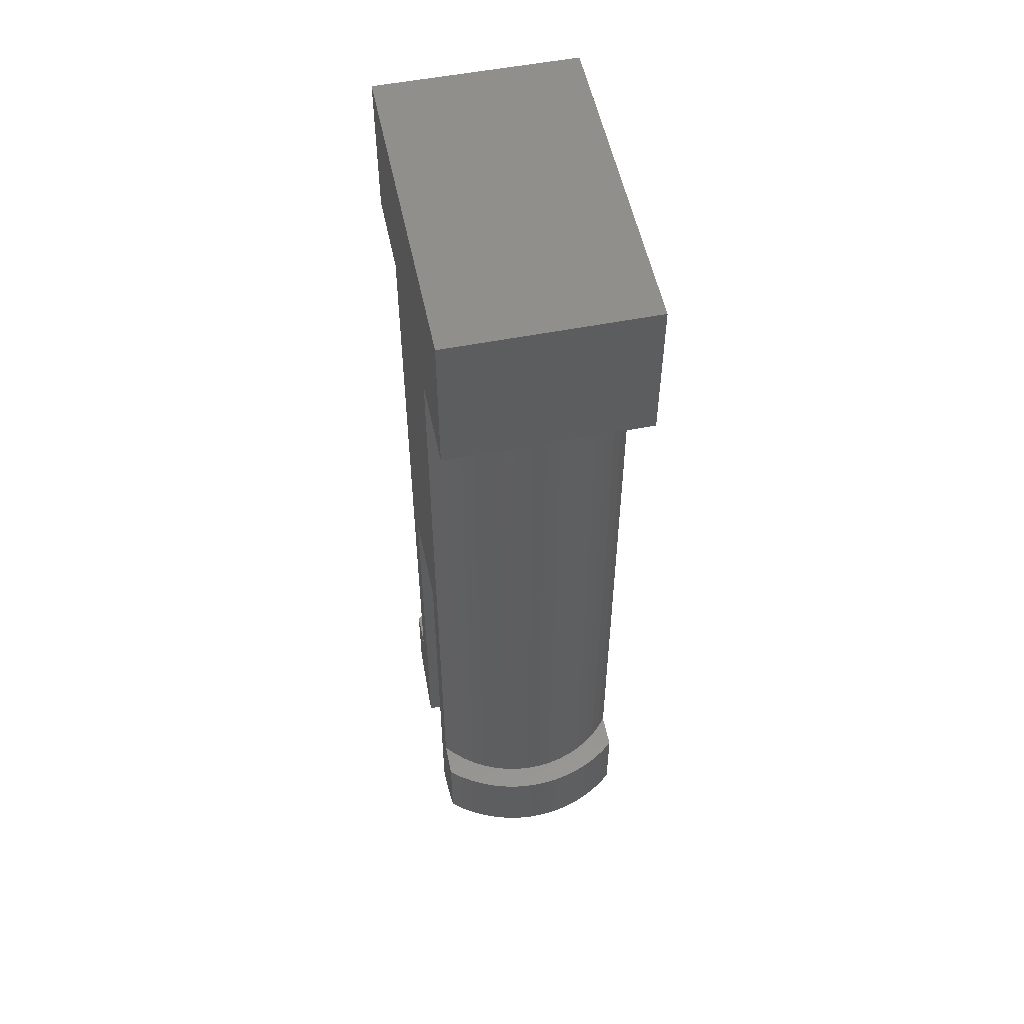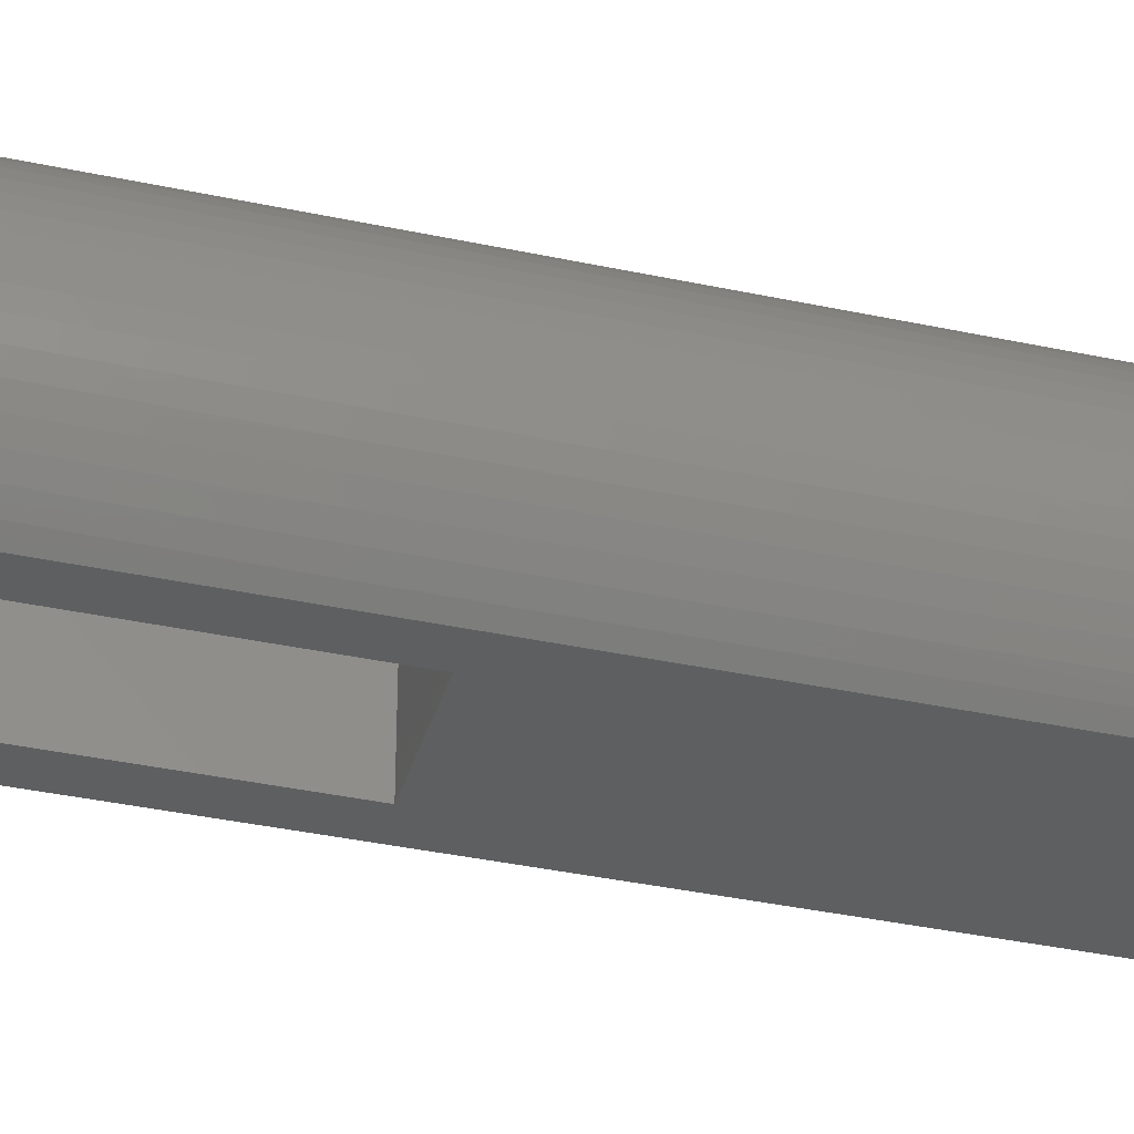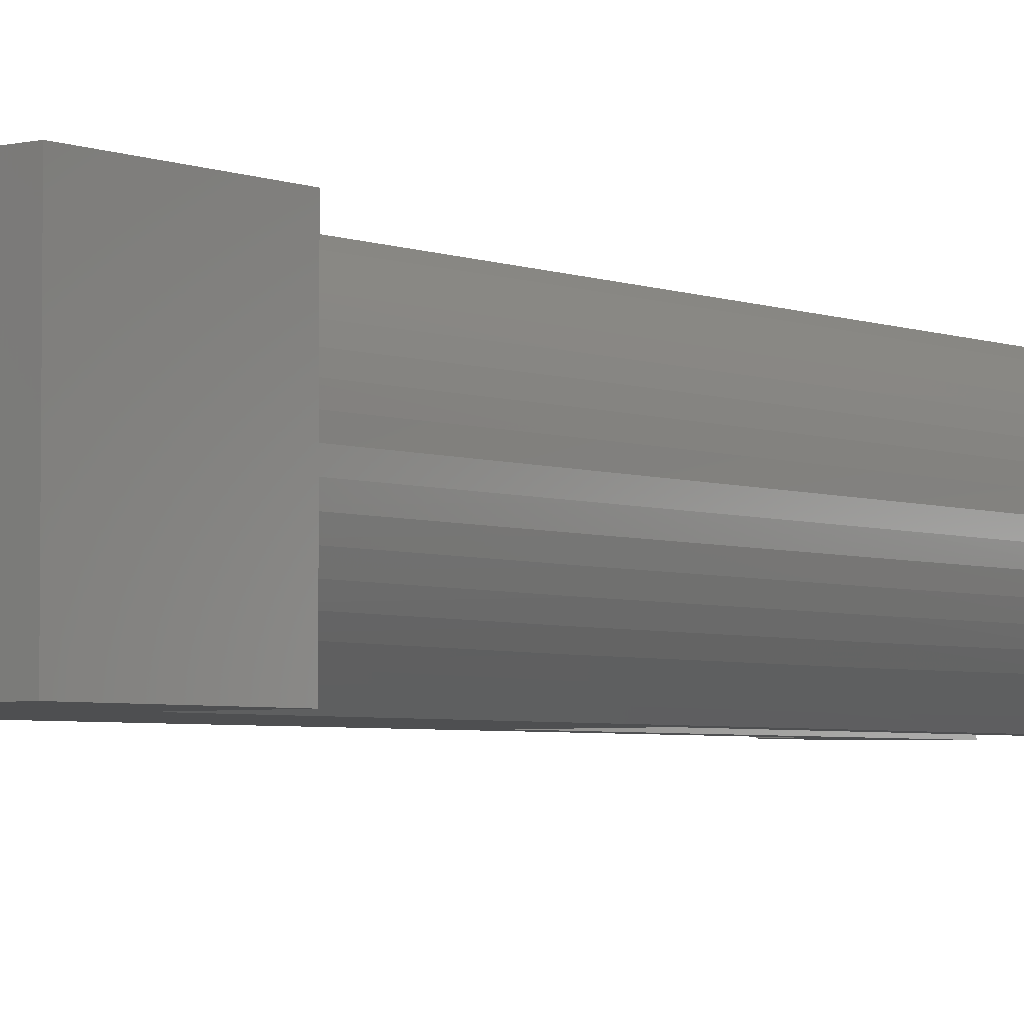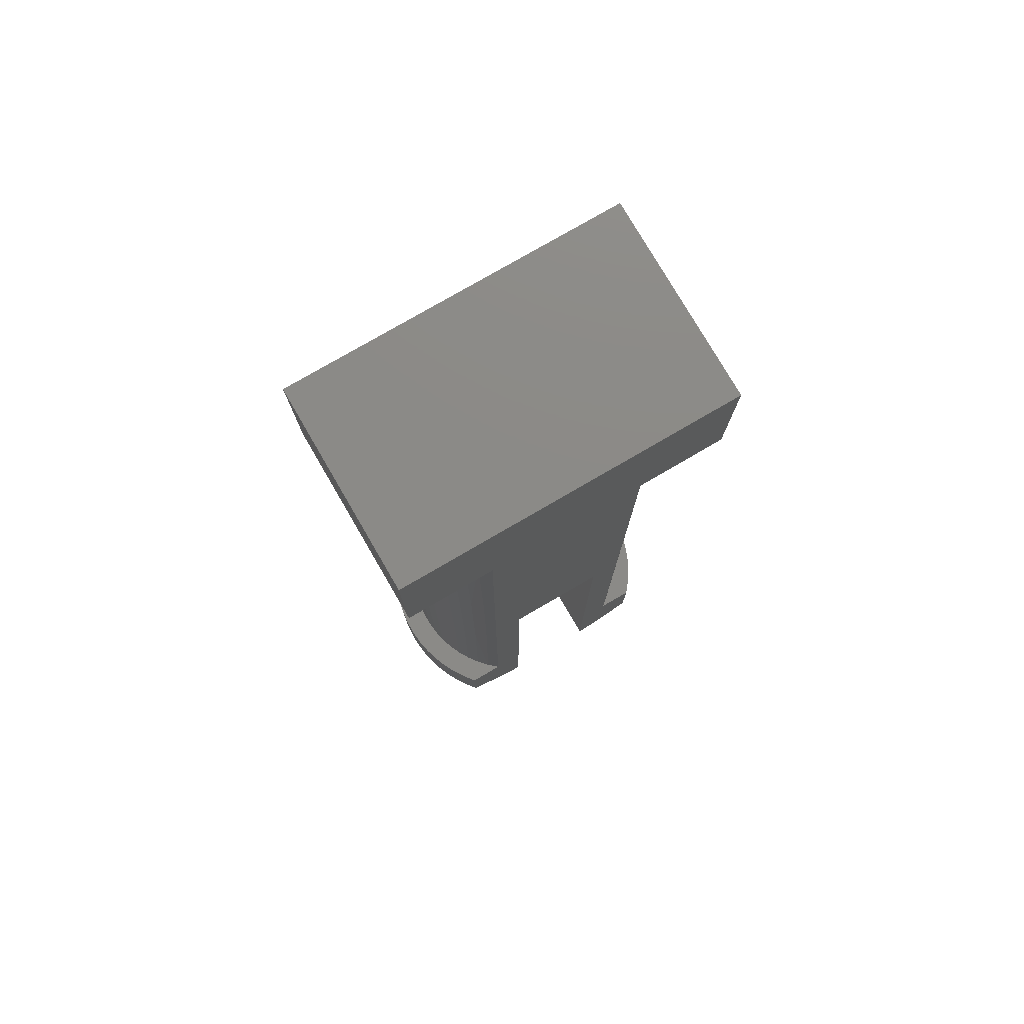
<metadata>
{"format":"stl","ext":"stl","renderer":"f3d","projection":"perspective","resolution":1024,"background":"white","views":[{"elev":54.2,"azim":-101.7,"up":"+Y"},{"elev":-36.9,"azim":74.4,"up":"+Z"},{"elev":-3.9,"azim":-142.0,"up":"+Z"},{"elev":77.9,"azim":-30.2,"up":"+Y"}]}
</metadata>
<code>
# stl→obj: 284 verts, 564 faces
v -2.703 -9.412 0.2323
v -2.518 -9.412 9.433e-06
v -1.962 -10.15 0.4914
v -2.342 -9.542 9.433e-06
v -2.177 -9.659 9.433e-06
v -1.78 -10.15 0.3057
v -2.023 -9.764 9.433e-06
v -1.877 -9.86 4.716e-06
v -1.579 -10.15 0.1412
v -1.738 -9.945 4.716e-06
v -1.607 -10.02 4.716e-06
v -1.481 -10.09 4.716e-06
v -1.36 -10.15 4.716e-06
v -2.122 -10.15 0.6961
v -2.865 -9.412 0.4812
v -2.259 -10.15 0.9173
v -3.002 -9.412 0.7445
v -2.37 -10.15 1.152
v -3.113 -9.412 1.02
v -2.455 -10.15 1.398
v -3.198 -9.412 1.304
v -2.512 -10.15 1.652
v -3.254 -9.412 1.596
v -2.541 -10.15 1.91
v -3.283 -9.412 1.892
v -2.541 -10.15 2.17
v -3.283 -9.412 2.188
v -3.254 -9.412 2.484
v -2.512 -10.15 2.428
v -3.198 -9.412 2.776
v -2.455 -10.15 2.682
v -3.113 -9.412 3.06
v -2.37 -10.15 2.928
v -3.002 -9.412 3.336
v -2.259 -10.15 3.163
v -2.865 -9.412 3.599
v -2.122 -10.15 3.384
v -2.703 -9.412 3.848
v -1.962 -10.15 3.589
v -2.518 -9.412 4.08
v -2.342 -9.542 4.08
v -1.78 -10.15 3.774
v -2.177 -9.659 4.08
v -2.023 -9.764 4.08
v -1.877 -9.86 4.08
v -1.579 -10.15 3.939
v -1.738 -9.945 4.08
v -1.607 -10.02 4.08
v -1.481 -10.09 4.08
v -1.36 -10.15 4.08
v -2.518 -7.681 9.433e-06
v -2.703 -7.681 0.2323
v -2.865 -7.681 0.4812
v -3.002 -7.681 0.7445
v -3.113 -7.681 1.02
v -3.198 -7.681 1.304
v -3.254 -7.681 1.596
v -3.283 -7.681 1.892
v -3.283 -7.681 2.188
v -3.254 -7.681 2.484
v -3.198 -7.681 2.776
v -3.113 -7.681 3.06
v -3.002 -7.681 3.336
v -2.865 -7.681 3.599
v -2.703 -7.681 3.848
v -2.518 -7.681 4.08
v -1.802 -7.681 4.08
v -1.185 -10.15 4.08
v -1.185 -1.499 4.08
v -1.802 6.537 4.08
v 0.7935 -1.499 4.08
v 1.411 6.537 4.08
v 1.411 -7.681 4.08
v 0.7935 -10.15 4.08
v 0.9692 -10.15 4.08
v 1.09 -10.09 4.08
v 1.216 -10.02 4.08
v 1.347 -9.945 4.08
v 1.486 -9.86 4.08
v 1.632 -9.764 4.08
v 1.786 -9.659 4.08
v 1.951 -9.542 4.08
v 2.127 -7.681 4.08
v 2.127 -9.412 4.08
v 3.204 6.537 4.08
v 3.204 9.628 4.08
v -3.596 9.628 4.08
v -3.596 6.537 4.08
v 2.312 -9.412 3.848
v 1.571 -10.15 3.589
v 1.389 -10.15 3.774
v 1.187 -10.15 3.939
v 1.731 -10.15 3.384
v 2.473 -9.412 3.599
v 1.868 -10.15 3.163
v 2.611 -9.412 3.336
v 1.979 -10.15 2.928
v 2.722 -9.412 3.06
v 2.064 -10.15 2.682
v 2.807 -9.412 2.776
v 2.121 -10.15 2.428
v 2.863 -9.412 2.484
v 2.15 -10.15 2.17
v 2.892 -9.412 2.188
v 2.15 -10.15 1.91
v 2.892 -9.412 1.892
v 2.863 -9.412 1.596
v 2.121 -10.15 1.652
v 2.807 -9.412 1.304
v 2.064 -10.15 1.398
v 2.722 -9.412 1.02
v 1.979 -10.15 1.152
v 2.611 -9.412 0.7445
v 1.868 -10.15 0.9173
v 2.473 -9.412 0.4812
v 1.731 -10.15 0.6961
v 2.312 -9.412 0.2323
v 1.571 -10.15 0.4914
v 2.127 -9.412 4.716e-06
v 1.951 -9.542 4.716e-06
v 1.389 -10.15 0.3057
v 1.786 -9.659 4.716e-06
v 1.632 -9.764 4.716e-06
v 1.486 -9.86 4.716e-06
v 1.187 -10.15 0.1412
v 1.347 -9.945 4.716e-06
v 1.216 -10.02 4.716e-06
v 1.09 -10.09 4.716e-06
v 0.9692 -10.15 4.716e-06
v 0.7935 -10.15 4.716e-06
v 0.7935 -1.499 9.433e-06
v -1.185 -10.15 4.716e-06
v -1.185 -1.499 9.433e-06
v -2.009 -7.681 3.898
v -2.196 -7.681 3.695
v -2.36 -7.681 3.473
v -2.5 -7.681 3.236
v -2.614 -7.681 2.984
v -2.701 -7.681 2.722
v -2.759 -7.681 2.452
v -2.788 -7.681 2.178
v -2.788 -7.681 1.902
v -2.759 -7.681 1.628
v -2.701 -7.681 1.358
v -2.614 -7.681 1.096
v -2.5 -7.681 0.8445
v -2.36 -7.681 0.6066
v -2.196 -7.681 0.385
v -2.009 -7.681 0.182
v -1.802 -7.681 9.433e-06
v 2.312 -7.681 3.848
v 2.473 -7.681 3.599
v 2.611 -7.681 3.336
v 2.722 -7.681 3.06
v 2.807 -7.681 2.776
v 2.863 -7.681 2.484
v 2.892 -7.681 2.188
v 2.892 -7.681 1.892
v 2.863 -7.681 1.596
v 2.807 -7.681 1.304
v 2.722 -7.681 1.02
v 2.611 -7.681 0.7445
v 2.473 -7.681 0.4812
v 2.312 -7.681 0.2323
v 2.127 -7.681 9.433e-06
v 1.411 -7.681 9.433e-06
v 1.618 -7.681 0.182
v 1.805 -7.681 0.385
v 1.969 -7.681 0.6066
v 2.109 -7.681 0.8445
v 2.223 -7.681 1.096
v 2.31 -7.681 1.358
v 2.368 -7.681 1.628
v 2.397 -7.681 1.902
v 2.397 -7.681 2.178
v 2.368 -7.681 2.452
v 2.31 -7.681 2.722
v 2.223 -7.681 2.984
v 2.109 -7.681 3.236
v 1.969 -7.681 3.473
v 1.805 -7.681 3.695
v 1.618 -7.681 3.898
v 1.59 -2.942 3.925
v 1.59 1.798 3.925
v 1.618 6.537 3.898
v 1.783 1.798 3.721
v 1.805 6.537 3.695
v 1.953 1.798 3.497
v 1.969 6.537 3.473
v 2.098 1.798 3.256
v 2.109 6.537 3.236
v 2.216 1.798 3.001
v 2.223 6.537 2.984
v 2.306 1.798 2.735
v 2.31 6.537 2.722
v 2.367 1.798 2.46
v 2.368 6.537 2.452
v 2.397 1.798 2.178
v 2.397 6.537 2.178
v 2.397 6.537 1.902
v 2.397 1.798 1.902
v 2.368 6.537 1.628
v 2.367 1.798 1.62
v 2.31 6.537 1.358
v 2.306 1.798 1.345
v 2.223 6.537 1.096
v 2.216 1.798 1.079
v 2.109 6.537 0.8445
v 2.098 1.798 0.8239
v 1.969 6.537 0.6066
v 1.953 1.798 0.583
v 1.805 6.537 0.385
v 1.783 1.798 0.3592
v 1.618 6.537 0.182
v 1.59 1.798 0.1551
v 1.411 6.537 9.433e-06
v 1.59 -2.942 0.1551
v 1.783 -2.942 0.3592
v 1.953 -2.942 0.583
v 2.098 -2.942 0.8239
v 2.216 -2.942 1.079
v 2.306 -2.942 1.345
v 2.367 -2.942 1.62
v 2.397 -2.942 1.902
v 2.397 -2.942 2.178
v 2.367 -2.942 2.46
v 2.306 -2.942 2.735
v 2.216 -2.942 3.001
v 2.098 -2.942 3.256
v 1.953 -2.942 3.497
v 1.783 -2.942 3.721
v -1.981 -2.942 0.1551
v -1.981 1.798 0.1551
v -1.802 6.537 9.433e-06
v -2.009 6.537 0.182
v -2.174 1.798 0.3592
v -2.196 6.537 0.385
v -2.345 1.798 0.583
v -2.36 6.537 0.6066
v -2.49 1.798 0.8239
v -2.5 6.537 0.8445
v -2.608 1.798 1.079
v -2.614 6.537 1.096
v -2.697 1.798 1.345
v -2.701 6.537 1.358
v -2.758 1.798 1.62
v -2.759 6.537 1.628
v -2.788 1.798 1.902
v -2.788 6.537 1.902
v -2.788 6.537 2.178
v -2.788 1.798 2.178
v -2.759 6.537 2.452
v -2.758 1.798 2.46
v -2.701 6.537 2.722
v -2.697 1.798 2.735
v -2.614 6.537 2.984
v -2.608 1.798 3.001
v -2.5 6.537 3.236
v -2.49 1.798 3.256
v -2.36 6.537 3.473
v -2.345 1.798 3.497
v -2.196 6.537 3.695
v -2.174 1.798 3.721
v -2.009 6.537 3.898
v -1.981 1.798 3.925
v -1.981 -2.942 3.925
v -2.174 -2.942 3.721
v -2.345 -2.942 3.497
v -2.489 -2.942 3.256
v -2.608 -2.942 3.001
v -2.697 -2.942 2.735
v -2.758 -2.942 2.46
v -2.788 -2.942 2.178
v -2.788 -2.942 1.902
v -2.758 -2.942 1.62
v -2.697 -2.942 1.345
v -2.608 -2.942 1.079
v -2.489 -2.942 0.8239
v -2.345 -2.942 0.583
v -2.174 -2.942 0.3592
v 3.204 6.537 9.433e-06
v -3.596 6.537 9.433e-06
v 3.204 9.628 9.433e-06
v -3.596 9.628 9.433e-06
f 1 2 3
f 3 2 4
f 3 4 5
f 3 5 6
f 6 5 7
f 6 7 8
f 6 8 9
f 9 8 10
f 9 10 11
f 11 12 9
f 9 12 13
f 3 14 1
f 1 14 15
f 15 14 16
f 15 16 17
f 17 16 18
f 17 18 19
f 19 18 20
f 19 20 21
f 21 20 22
f 21 22 23
f 23 22 24
f 23 24 25
f 25 24 26
f 25 26 27
f 27 26 28
f 28 26 29
f 28 29 30
f 30 29 31
f 30 31 32
f 32 31 33
f 32 33 34
f 34 33 35
f 34 35 36
f 36 35 37
f 36 37 38
f 38 37 39
f 38 39 40
f 40 39 41
f 41 39 42
f 41 42 43
f 43 42 44
f 44 42 45
f 45 42 46
f 45 46 47
f 47 46 48
f 48 46 49
f 49 46 50
f 51 2 52
f 52 2 1
f 52 1 53
f 53 1 15
f 53 15 17
f 53 17 54
f 54 17 19
f 54 19 55
f 55 19 21
f 55 21 56
f 56 21 23
f 56 23 57
f 57 23 25
f 57 25 58
f 58 25 27
f 58 27 59
f 59 27 28
f 59 28 60
f 60 28 30
f 60 30 61
f 61 30 32
f 61 32 62
f 62 32 34
f 62 34 63
f 63 34 36
f 63 36 64
f 64 36 38
f 64 38 65
f 65 38 40
f 65 40 66
f 40 41 66
f 66 41 67
f 67 41 43
f 67 43 44
f 44 45 67
f 67 45 47
f 67 47 48
f 48 49 67
f 67 49 50
f 67 50 68
f 68 69 67
f 67 69 70
f 70 69 71
f 70 71 72
f 72 71 73
f 73 71 74
f 73 74 75
f 75 76 73
f 73 76 77
f 73 77 78
f 78 79 73
f 73 79 80
f 73 80 81
f 81 82 73
f 73 82 83
f 83 82 84
f 85 86 72
f 72 86 87
f 72 87 70
f 70 87 88
f 89 84 90
f 90 84 82
f 90 82 81
f 90 81 91
f 91 81 80
f 91 80 79
f 91 79 92
f 92 79 78
f 92 78 77
f 77 76 92
f 92 76 75
f 90 93 89
f 89 93 94
f 94 93 95
f 94 95 96
f 96 95 97
f 96 97 98
f 98 97 99
f 98 99 100
f 100 99 101
f 100 101 102
f 102 101 103
f 102 103 104
f 104 103 105
f 104 105 106
f 106 105 107
f 107 105 108
f 107 108 109
f 109 108 110
f 109 110 111
f 111 110 112
f 111 112 113
f 113 112 114
f 113 114 115
f 115 114 116
f 115 116 117
f 117 116 118
f 117 118 119
f 119 118 120
f 120 118 121
f 120 121 122
f 122 121 123
f 123 121 124
f 124 121 125
f 124 125 126
f 126 125 127
f 127 125 128
f 128 125 129
f 125 92 129
f 129 92 75
f 129 75 74
f 92 125 91
f 91 125 121
f 91 121 90
f 90 121 118
f 90 118 93
f 93 118 116
f 93 116 95
f 95 116 114
f 95 114 97
f 97 114 112
f 97 112 99
f 99 112 110
f 99 110 101
f 101 110 108
f 101 108 103
f 103 108 105
f 74 130 129
f 130 74 131
f 131 74 71
f 68 132 69
f 69 132 133
f 133 131 69
f 69 131 71
f 67 134 66
f 66 134 135
f 66 135 136
f 66 136 65
f 65 136 137
f 65 137 64
f 64 137 138
f 64 138 63
f 63 138 139
f 63 139 62
f 62 139 61
f 61 139 140
f 61 140 60
f 60 140 141
f 60 141 59
f 59 141 142
f 59 142 58
f 58 142 57
f 57 142 143
f 57 143 56
f 56 143 144
f 56 144 55
f 55 144 54
f 54 144 145
f 54 145 53
f 53 145 146
f 53 146 52
f 52 146 147
f 52 147 51
f 51 147 148
f 51 148 149
f 149 150 51
f 83 84 151
f 151 84 89
f 151 89 152
f 152 89 94
f 152 94 96
f 152 96 153
f 153 96 98
f 153 98 154
f 154 98 100
f 154 100 155
f 155 100 102
f 155 102 156
f 156 102 104
f 156 104 157
f 157 104 106
f 157 106 158
f 158 106 107
f 158 107 159
f 159 107 109
f 159 109 160
f 160 109 111
f 160 111 161
f 161 111 113
f 161 113 162
f 162 113 115
f 162 115 163
f 163 115 117
f 163 117 164
f 164 117 119
f 164 119 165
f 166 167 165
f 165 167 168
f 165 168 169
f 165 169 164
f 164 169 170
f 164 170 163
f 163 170 171
f 163 171 162
f 162 171 172
f 162 172 161
f 161 172 160
f 160 172 173
f 160 173 159
f 159 173 174
f 159 174 158
f 158 174 175
f 158 175 157
f 157 175 156
f 156 175 176
f 156 176 155
f 155 176 177
f 155 177 154
f 154 177 153
f 153 177 178
f 153 178 152
f 152 178 179
f 152 179 151
f 151 179 180
f 151 180 83
f 83 180 181
f 83 181 182
f 182 73 83
f 182 183 73
f 73 183 184
f 73 184 72
f 72 184 185
f 185 184 186
f 185 186 187
f 187 186 188
f 187 188 189
f 189 188 190
f 189 190 191
f 191 190 192
f 191 192 193
f 193 192 194
f 193 194 195
f 195 194 196
f 195 196 197
f 197 196 198
f 197 198 199
f 199 198 200
f 200 198 201
f 200 201 202
f 202 201 203
f 202 203 204
f 204 203 205
f 204 205 206
f 206 205 207
f 206 207 208
f 208 207 209
f 208 209 210
f 210 209 211
f 210 211 212
f 212 211 213
f 212 213 214
f 214 213 215
f 214 215 216
f 216 215 217
f 216 217 166
f 166 217 167
f 167 217 218
f 167 218 168
f 168 218 219
f 168 219 169
f 169 219 220
f 169 220 170
f 170 220 221
f 170 221 171
f 171 221 222
f 171 222 172
f 172 222 223
f 172 223 173
f 173 223 224
f 173 224 174
f 174 224 175
f 175 224 225
f 175 225 176
f 176 225 226
f 176 226 177
f 177 226 227
f 177 227 178
f 178 227 228
f 178 228 179
f 179 228 229
f 179 229 180
f 180 229 230
f 180 230 181
f 181 230 231
f 181 231 182
f 182 231 183
f 186 184 183
f 188 186 231
f 231 186 183
f 190 188 230
f 230 188 231
f 192 190 229
f 229 190 230
f 194 192 228
f 228 192 229
f 196 194 227
f 227 194 228
f 198 196 226
f 226 196 227
f 201 198 225
f 225 198 226
f 201 225 224
f 203 201 224
f 205 203 223
f 223 203 224
f 207 205 222
f 222 205 223
f 209 207 221
f 221 207 222
f 211 209 220
f 220 209 221
f 213 211 219
f 219 211 220
f 215 213 218
f 218 213 219
f 217 215 218
f 149 232 150
f 150 232 233
f 150 233 234
f 234 233 235
f 235 233 236
f 235 236 237
f 237 236 238
f 237 238 239
f 239 238 240
f 239 240 241
f 241 240 242
f 241 242 243
f 243 242 244
f 243 244 245
f 245 244 246
f 245 246 247
f 247 246 248
f 247 248 249
f 249 248 250
f 250 248 251
f 250 251 252
f 252 251 253
f 252 253 254
f 254 253 255
f 254 255 256
f 256 255 257
f 256 257 258
f 258 257 259
f 258 259 260
f 260 259 261
f 260 261 262
f 262 261 263
f 262 263 264
f 264 263 265
f 264 265 70
f 70 265 266
f 70 266 67
f 67 266 134
f 134 266 267
f 134 267 135
f 135 267 268
f 135 268 136
f 136 268 269
f 136 269 137
f 137 269 270
f 137 270 138
f 138 270 271
f 138 271 139
f 139 271 272
f 139 272 140
f 140 272 273
f 140 273 141
f 141 273 142
f 142 273 274
f 142 274 143
f 143 274 275
f 143 275 144
f 144 275 276
f 144 276 145
f 145 276 277
f 145 277 146
f 146 277 278
f 146 278 147
f 147 278 279
f 147 279 148
f 148 279 280
f 148 280 149
f 149 280 232
f 236 233 232
f 238 236 280
f 280 236 232
f 240 238 279
f 279 238 280
f 242 240 278
f 278 240 279
f 244 242 277
f 277 242 278
f 246 244 276
f 276 244 277
f 248 246 275
f 275 246 276
f 251 248 274
f 274 248 275
f 251 274 273
f 253 251 273
f 255 253 272
f 272 253 273
f 257 255 271
f 271 255 272
f 259 257 270
f 270 257 271
f 261 259 269
f 269 259 270
f 263 261 268
f 268 261 269
f 265 263 267
f 267 263 268
f 266 265 267
f 68 50 13
f 13 50 46
f 13 46 9
f 9 46 42
f 9 42 6
f 6 42 39
f 6 39 3
f 3 39 37
f 3 37 14
f 14 37 35
f 14 35 16
f 16 35 33
f 16 33 18
f 18 33 31
f 18 31 20
f 20 31 29
f 20 29 22
f 22 29 26
f 22 26 24
f 13 132 68
f 72 185 85
f 85 185 187
f 85 187 189
f 189 191 85
f 85 191 193
f 85 193 195
f 195 197 85
f 85 197 199
f 85 199 200
f 85 200 281
f 281 200 202
f 281 202 204
f 204 206 281
f 281 206 208
f 281 208 210
f 210 212 281
f 281 212 214
f 281 214 216
f 234 235 282
f 282 235 237
f 282 237 239
f 239 241 282
f 282 241 243
f 282 243 245
f 245 247 282
f 282 247 249
f 282 249 88
f 88 249 250
f 88 250 252
f 252 254 88
f 88 254 256
f 88 256 258
f 258 260 88
f 88 260 262
f 88 262 264
f 264 70 88
f 283 86 281
f 281 86 85
f 132 13 150
f 150 13 12
f 150 12 11
f 11 10 150
f 150 10 8
f 150 8 7
f 7 5 150
f 150 5 4
f 150 4 51
f 51 4 2
f 132 150 133
f 133 150 234
f 133 234 216
f 216 234 283
f 216 283 281
f 282 284 234
f 234 284 283
f 133 216 131
f 131 216 166
f 131 166 130
f 130 166 129
f 129 166 128
f 128 166 127
f 127 166 126
f 126 166 124
f 124 166 123
f 123 166 122
f 122 166 120
f 120 166 165
f 120 165 119
f 87 284 88
f 88 284 282
f 284 87 283
f 283 87 86

</code>
